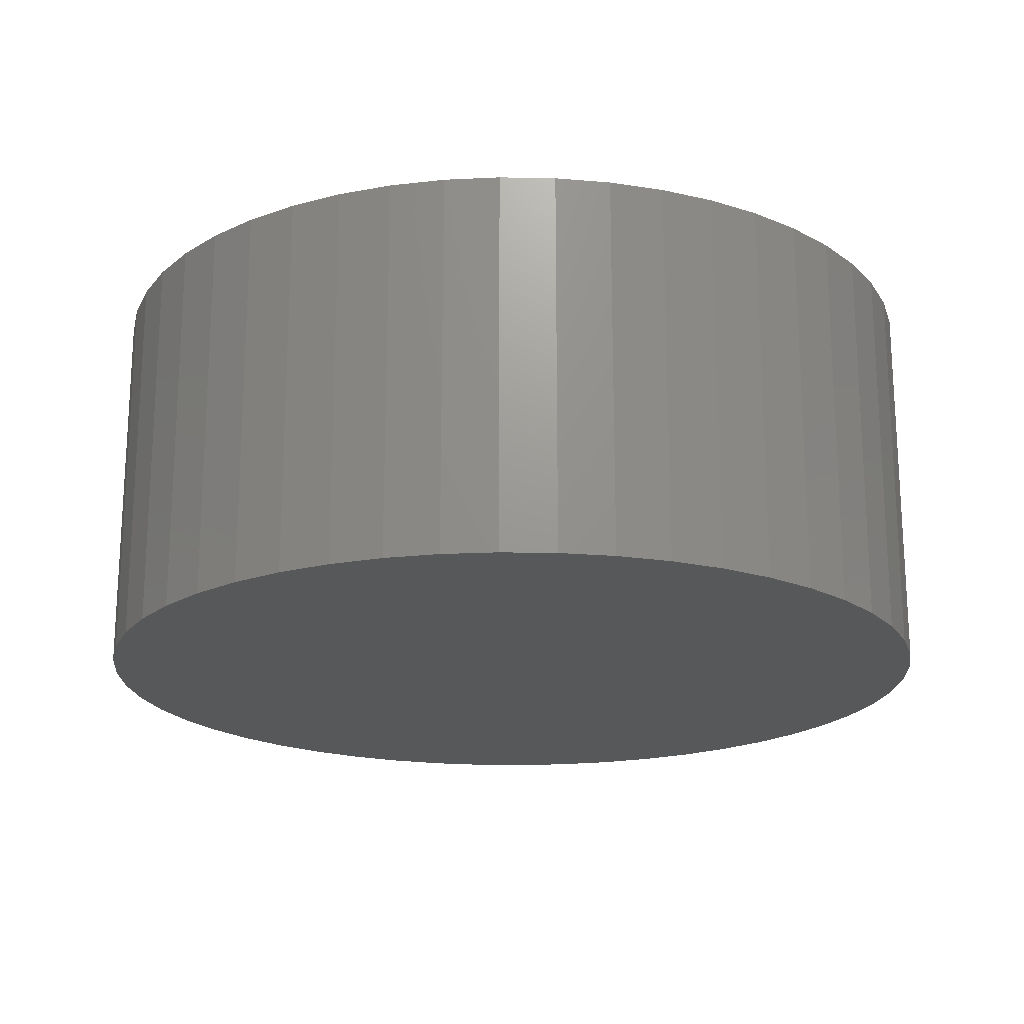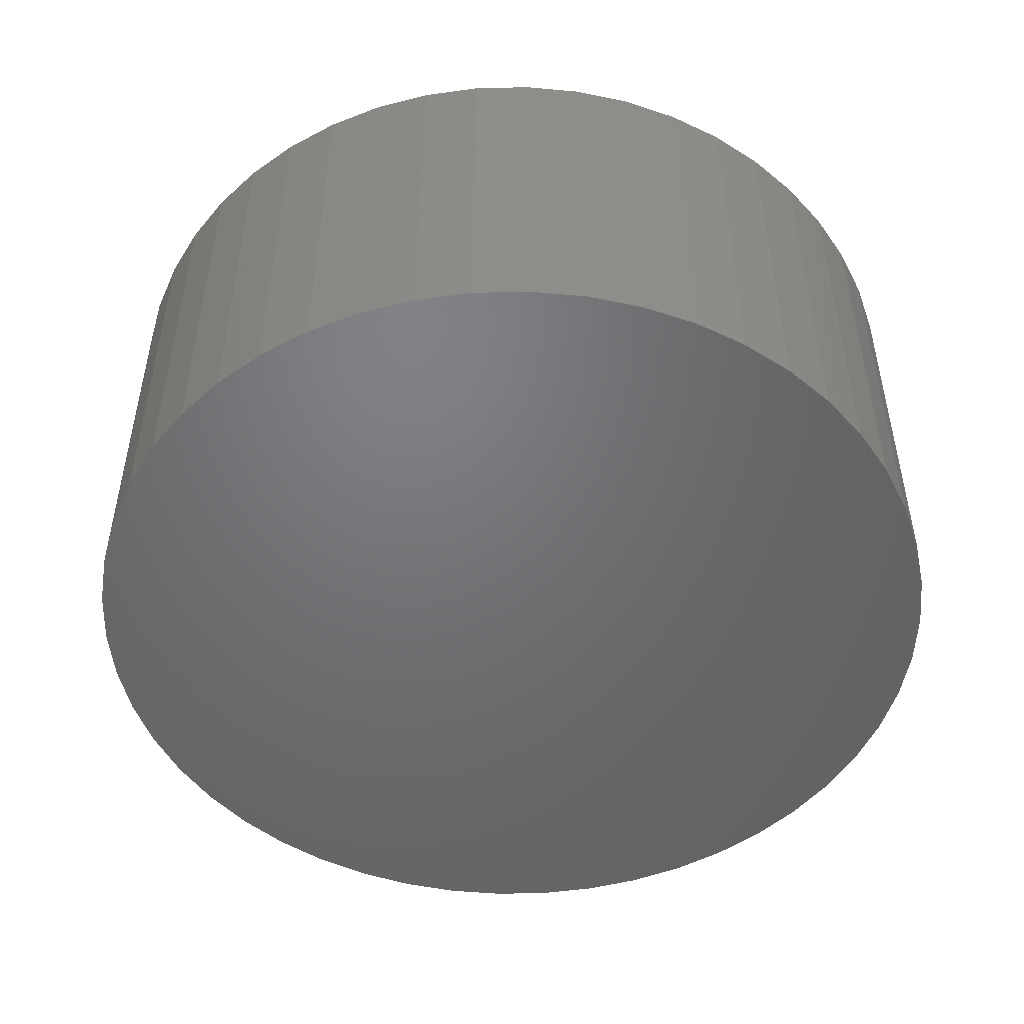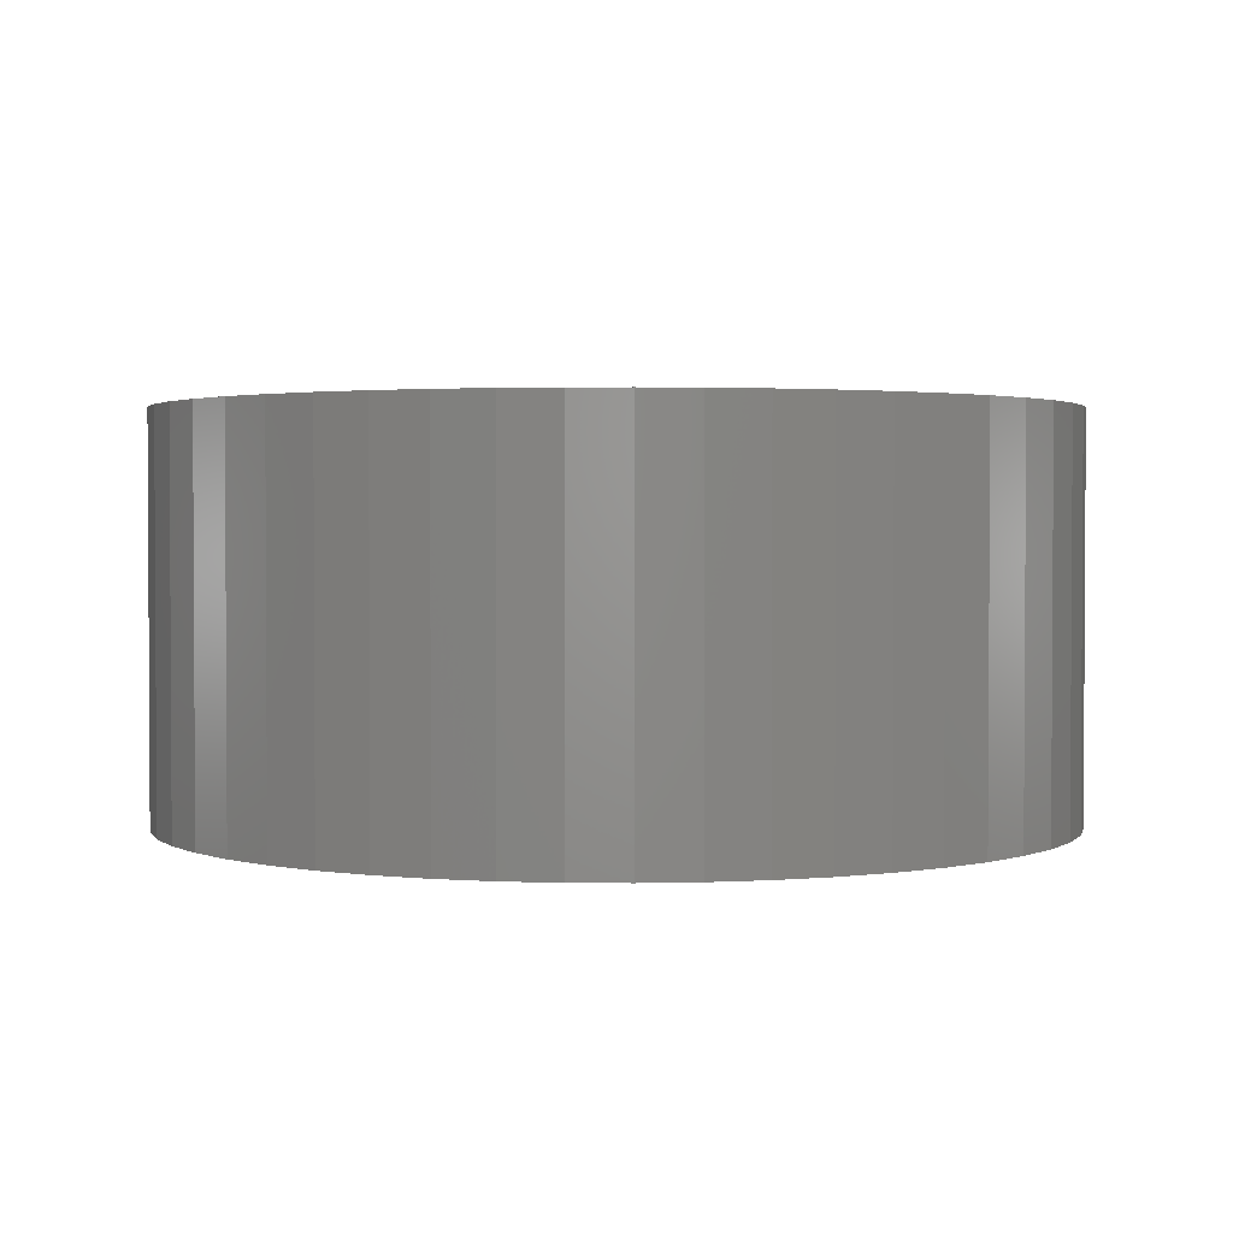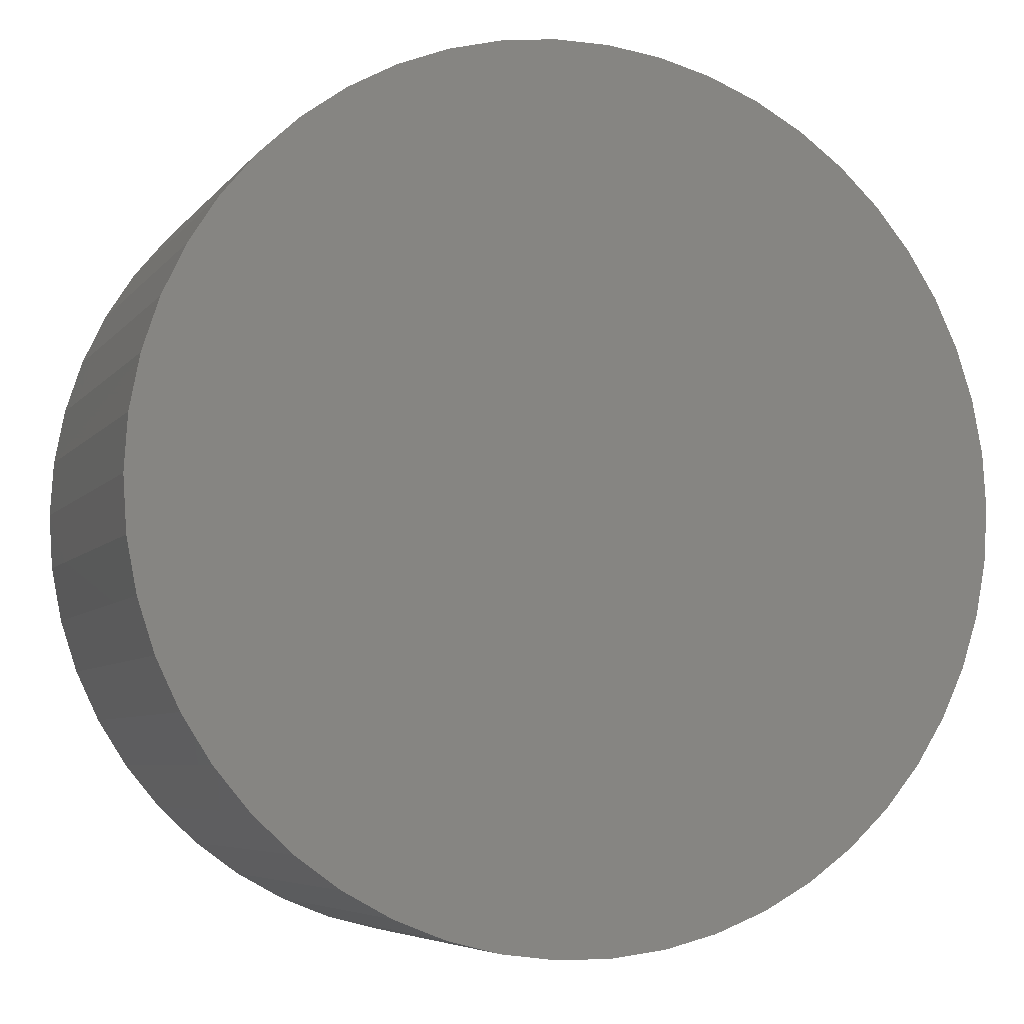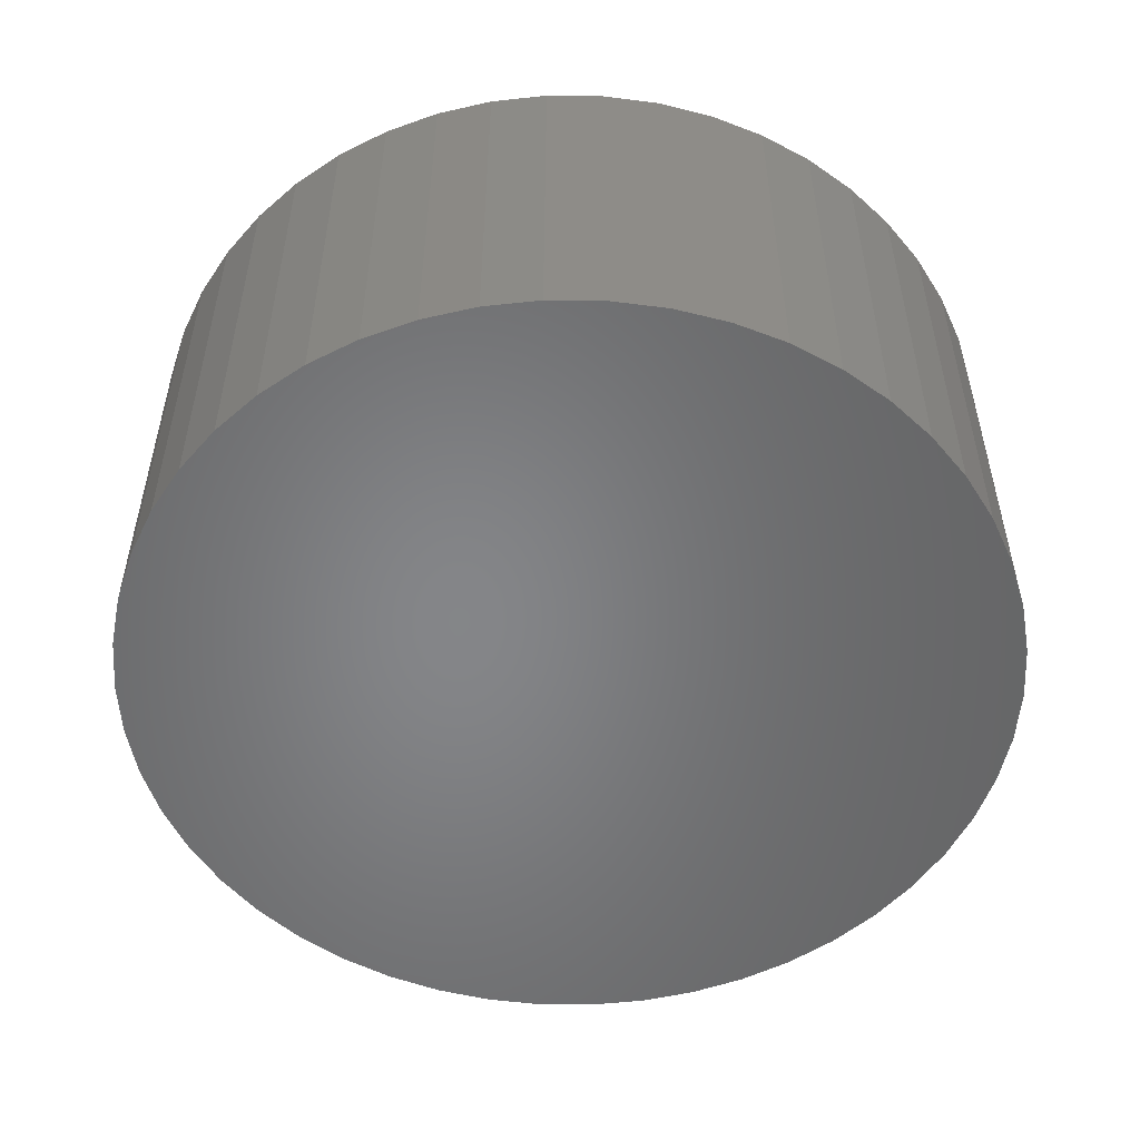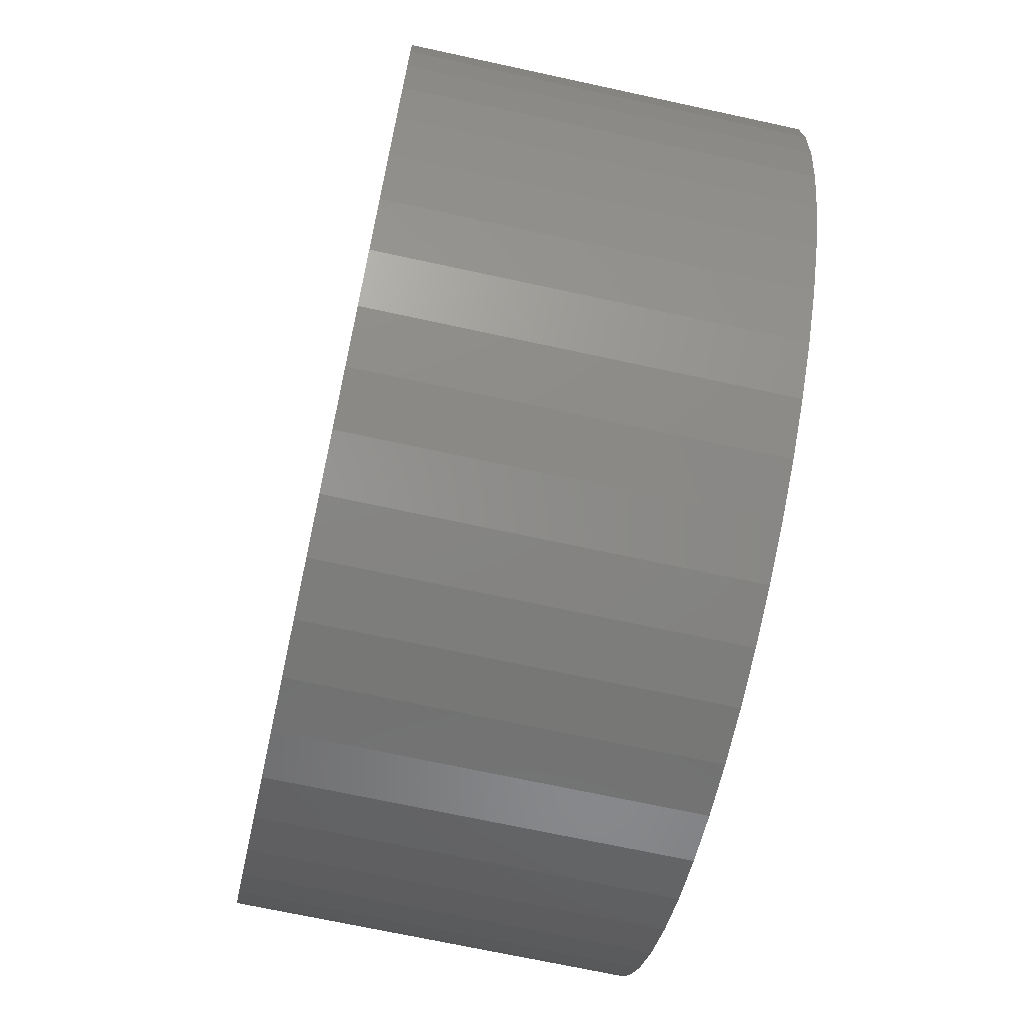
<metadata>
{"format":"stl","ext":"stl","renderer":"f3d","projection":"perspective","resolution":1024,"background":"white","views":[{"elev":-19.5,"azim":55.6,"up":"+Z"},{"elev":-49.8,"azim":-63.3,"up":"+Z"},{"elev":2.0,"azim":-48.7,"up":"+Z"},{"elev":-6.0,"azim":-20.1,"up":"+Y"},{"elev":-52.8,"azim":-15.0,"up":"+Z"},{"elev":-69.3,"azim":77.7,"up":"+Y"}]}
</metadata>
<code>
# stl→obj: 100 verts, 196 faces
v 2.25 0 1
v 2.232 0.282 -1
v 2.232 0.282 1
v 2.25 0 -1
v 2.179 0.5596 -1
v 2.179 0.5596 1
v -2.25 0 -1
v -2.232 0.282 1
v -2.232 0.282 -1
v -2.25 0 1
v 0.1413 2.246 -1
v -0.1413 2.246 1
v 0.1413 2.246 1
v -0.1413 2.246 -1
v 2.232 -0.282 -1
v 2.179 -0.5596 -1
v 2.092 -0.8283 -1
v 2.092 0.8283 -1
v 1.972 -1.084 -1
v 1.972 1.084 -1
v 1.82 -1.323 -1
v 1.82 1.323 -1
v 1.64 -1.54 -1
v 1.64 1.54 -1
v 1.434 -1.734 -1
v 1.434 1.734 -1
v 1.206 -1.9 -1
v 1.206 1.9 -1
v 0.958 -2.036 -1
v 0.958 2.036 -1
v 0.6953 -2.14 -1
v 0.6953 2.14 -1
v 0.4216 -2.21 -1
v 0.4216 2.21 -1
v 0.1413 -2.246 -1
v -0.1413 -2.246 -1
v -0.4216 -2.21 -1
v -0.4216 2.21 -1
v -0.6953 -2.14 -1
v -0.6953 2.14 -1
v -0.958 -2.036 -1
v -0.958 2.036 -1
v -1.206 -1.9 -1
v -1.206 1.9 -1
v -1.434 -1.734 -1
v -1.434 1.734 -1
v -1.64 -1.54 -1
v -1.64 1.54 -1
v -1.82 -1.323 -1
v -1.82 1.323 -1
v -1.972 -1.084 -1
v -1.972 1.084 -1
v -2.092 -0.8283 -1
v -2.092 0.8283 -1
v -2.179 -0.5596 -1
v -2.179 0.5596 -1
v -2.232 -0.282 -1
v -1.64 1.54 1
v -1.434 1.734 1
v -0.958 2.036 1
v -0.6953 2.14 1
v 2.092 0.8283 1
v 1.972 1.084 1
v 0.6953 2.14 1
v 0.958 2.036 1
v 1.206 1.9 1
v 1.434 1.734 1
v -1.972 1.084 1
v -2.092 0.8283 1
v -1.82 1.323 1
v 2.232 -0.282 1
v 2.179 -0.5596 1
v 2.092 -0.8283 1
v 1.972 -1.084 1
v 1.82 1.323 1
v 1.82 -1.323 1
v 1.64 1.54 1
v 1.64 -1.54 1
v 1.434 -1.734 1
v 1.206 -1.9 1
v 0.958 -2.036 1
v 0.6953 -2.14 1
v 0.4216 2.21 1
v 0.4216 -2.21 1
v 0.1413 -2.246 1
v -0.1413 -2.246 1
v -0.4216 2.21 1
v -0.4216 -2.21 1
v -0.6953 -2.14 1
v -0.958 -2.036 1
v -1.206 1.9 1
v -1.206 -1.9 1
v -1.434 -1.734 1
v -1.64 -1.54 1
v -1.82 -1.323 1
v -1.972 -1.084 1
v -2.092 -0.8283 1
v -2.179 0.5596 1
v -2.179 -0.5596 1
v -2.232 -0.282 1
f 1 2 3
f 2 1 4
f 3 5 6
f 5 3 2
f 7 8 9
f 8 7 10
f 11 12 13
f 12 11 14
f 15 2 4
f 16 2 15
f 16 5 2
f 17 5 16
f 17 18 5
f 19 18 17
f 19 20 18
f 21 20 19
f 21 22 20
f 23 22 21
f 23 24 22
f 25 24 23
f 25 26 24
f 27 26 25
f 27 28 26
f 29 28 27
f 29 30 28
f 31 30 29
f 31 32 30
f 33 32 31
f 33 34 32
f 35 34 33
f 35 11 34
f 36 11 35
f 36 14 11
f 37 14 36
f 37 38 14
f 39 38 37
f 39 40 38
f 41 40 39
f 41 42 40
f 43 42 41
f 43 44 42
f 45 44 43
f 45 46 44
f 47 46 45
f 47 48 46
f 49 48 47
f 49 50 48
f 51 50 49
f 51 52 50
f 53 52 51
f 53 54 52
f 55 54 53
f 55 56 54
f 57 56 55
f 57 9 56
f 9 57 7
f 46 58 59
f 58 46 48
f 40 60 61
f 60 40 42
f 62 20 63
f 20 62 18
f 30 64 65
f 64 30 32
f 26 66 67
f 66 26 28
f 54 68 52
f 68 54 69
f 50 58 48
f 58 50 70
f 3 71 1
f 6 71 3
f 6 72 71
f 62 72 6
f 62 73 72
f 63 73 62
f 63 74 73
f 75 74 63
f 75 76 74
f 77 76 75
f 77 78 76
f 67 78 77
f 67 79 78
f 66 79 67
f 66 80 79
f 65 80 66
f 65 81 80
f 64 81 65
f 64 82 81
f 83 82 64
f 83 84 82
f 13 84 83
f 13 85 84
f 12 85 13
f 12 86 85
f 87 86 12
f 87 88 86
f 61 88 87
f 61 89 88
f 60 89 61
f 60 90 89
f 91 90 60
f 91 92 90
f 59 92 91
f 59 93 92
f 58 93 59
f 58 94 93
f 70 94 58
f 70 95 94
f 68 95 70
f 68 96 95
f 69 96 68
f 69 97 96
f 98 97 69
f 98 99 97
f 8 99 98
f 8 100 99
f 100 8 10
f 14 87 12
f 87 14 38
f 73 16 72
f 16 73 17
f 24 67 77
f 67 24 26
f 63 22 75
f 22 63 20
f 32 83 64
f 83 32 34
f 56 69 54
f 69 56 98
f 42 91 60
f 91 42 44
f 71 4 1
f 4 71 15
f 76 19 74
f 19 76 21
f 47 93 94
f 93 47 45
f 51 97 53
f 97 51 96
f 47 95 49
f 95 47 94
f 36 85 86
f 85 36 35
f 27 79 80
f 79 27 25
f 6 18 62
f 18 6 5
f 75 24 77
f 24 75 22
f 34 13 83
f 13 34 11
f 28 65 66
f 65 28 30
f 52 70 50
f 70 52 68
f 9 98 56
f 98 9 8
f 44 59 91
f 59 44 46
f 38 61 87
f 61 38 40
f 74 17 73
f 17 74 19
f 72 15 71
f 15 72 16
f 41 89 90
f 89 41 39
f 53 99 55
f 99 53 97
f 55 100 57
f 100 55 99
f 57 10 7
f 10 57 100
f 78 21 76
f 21 78 23
f 29 80 81
f 80 29 27
f 33 82 84
f 82 33 31
f 35 84 85
f 84 35 33
f 37 86 88
f 86 37 36
f 45 92 93
f 92 45 43
f 43 90 92
f 90 43 41
f 49 96 51
f 96 49 95
f 25 78 79
f 78 25 23
f 31 81 82
f 81 31 29
f 39 88 89
f 88 39 37

</code>
